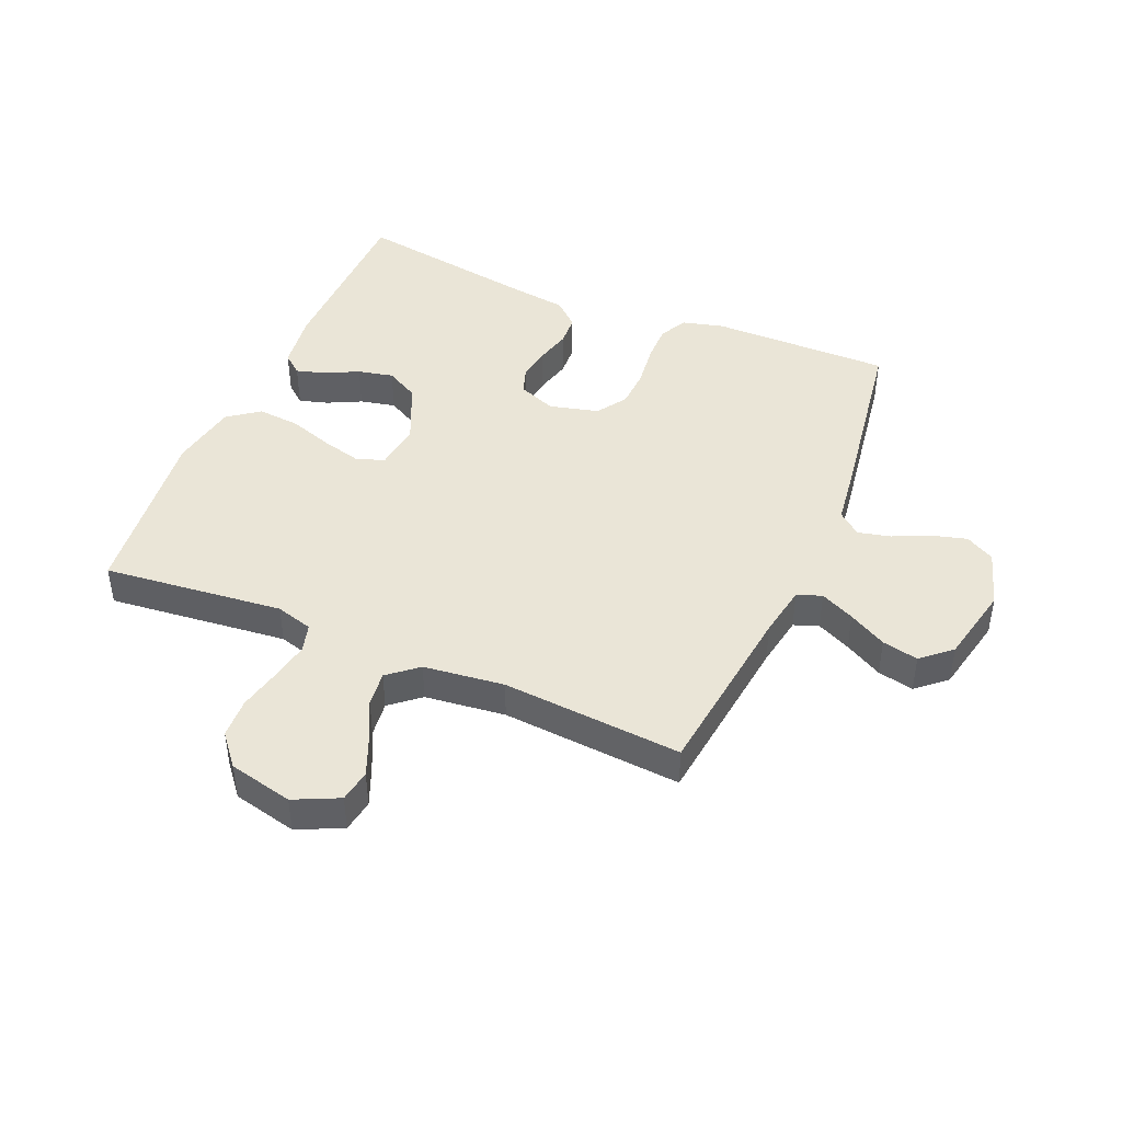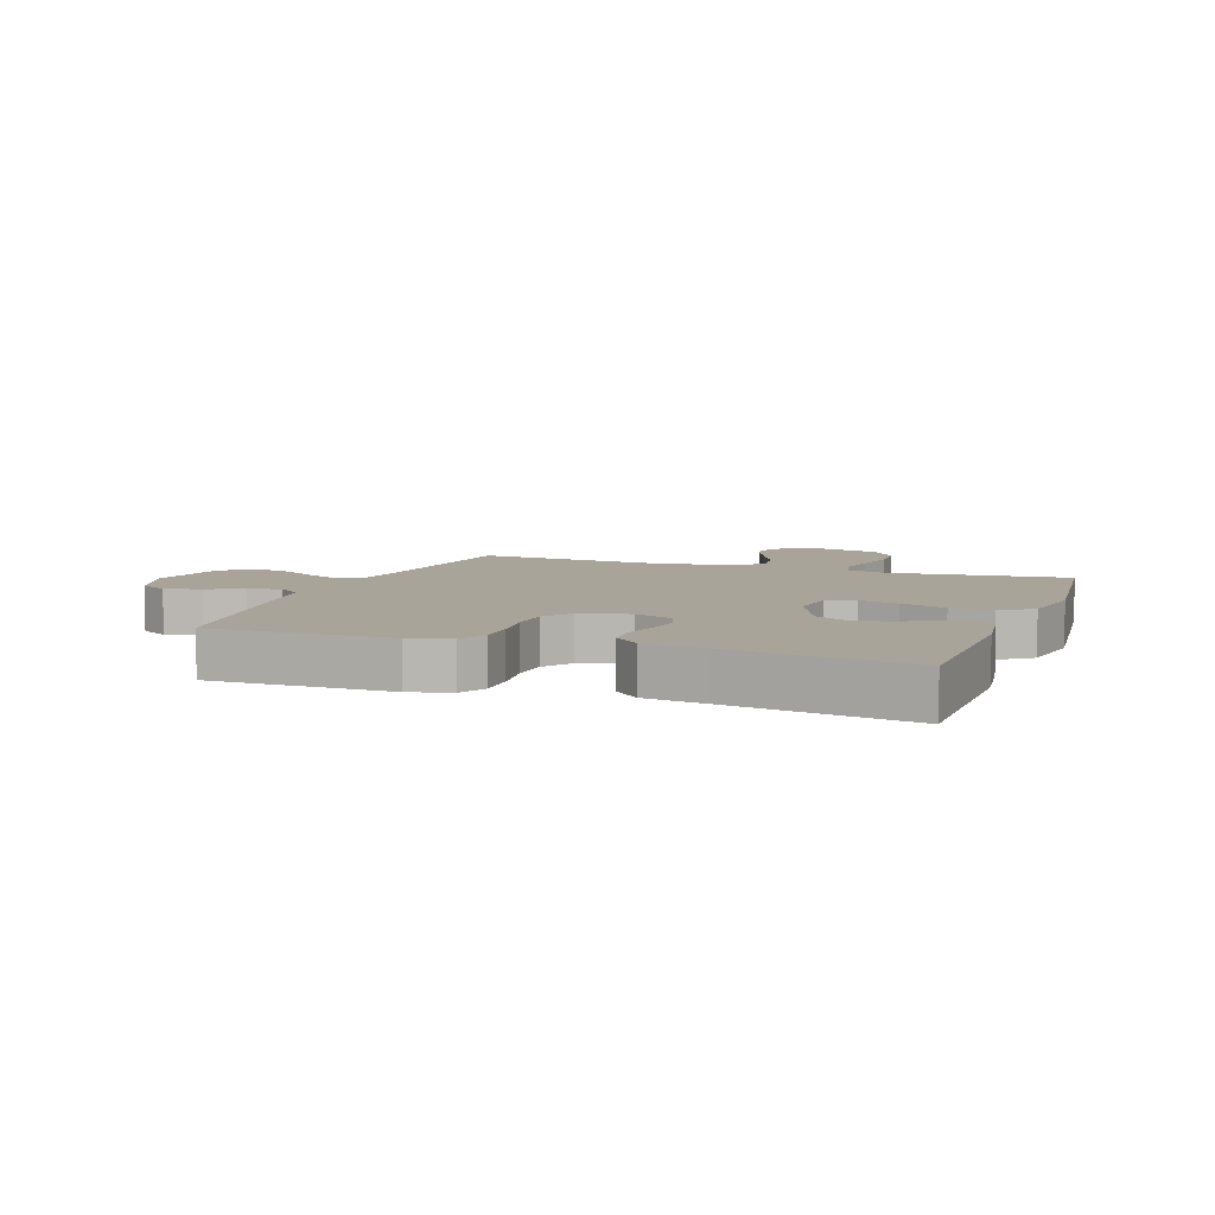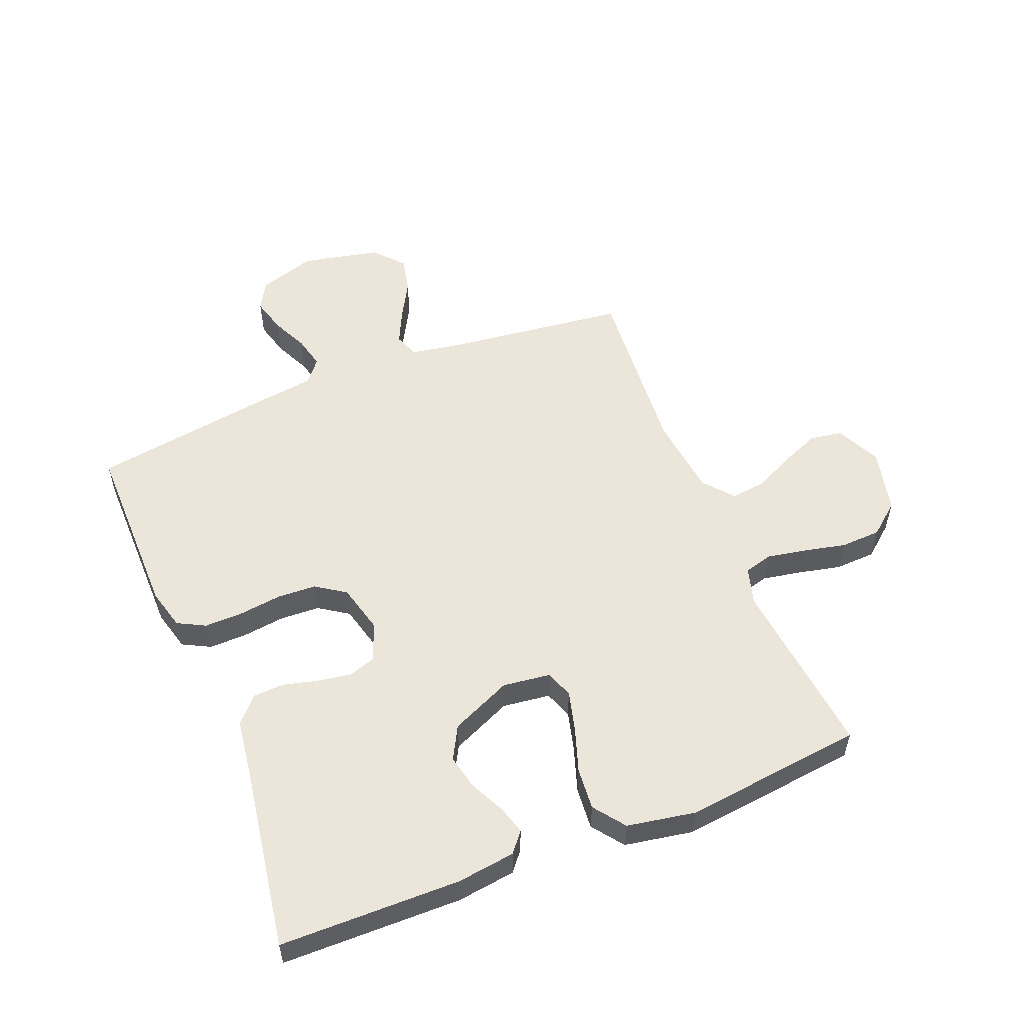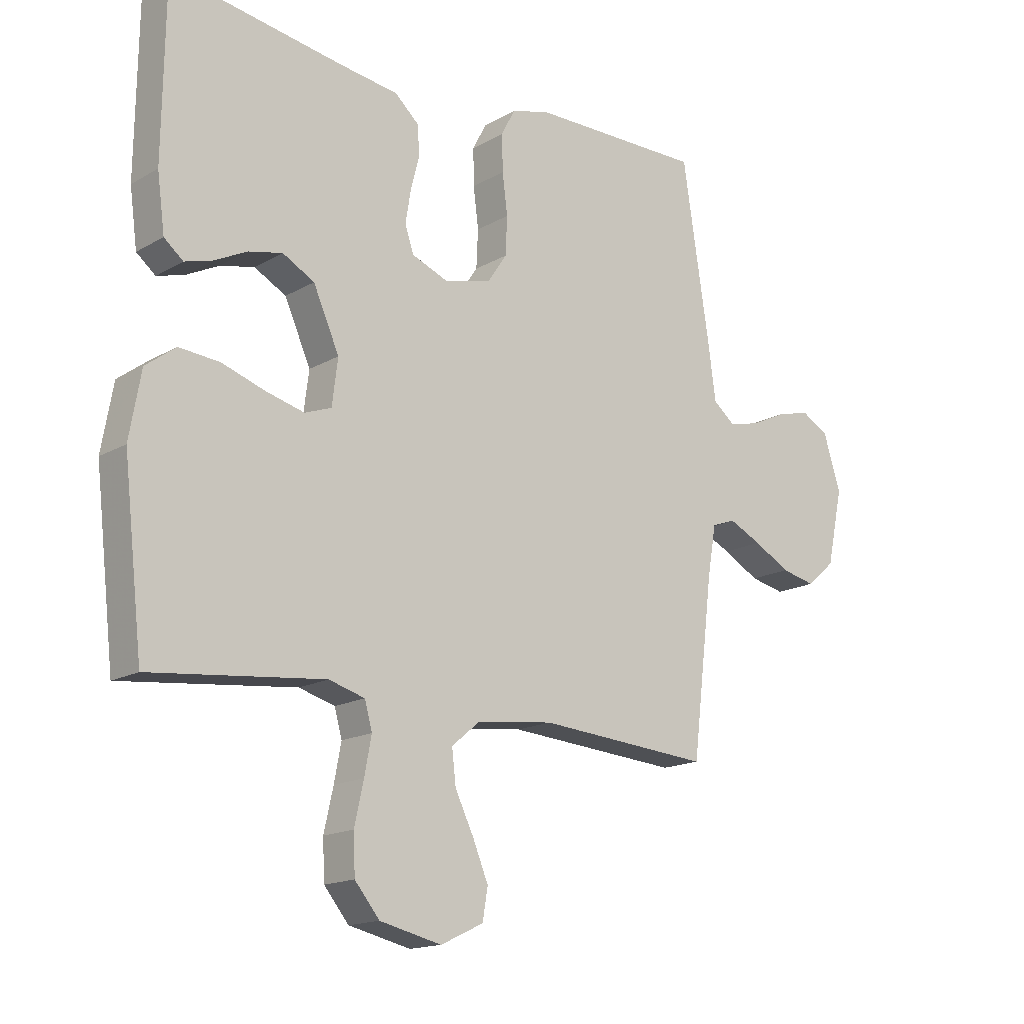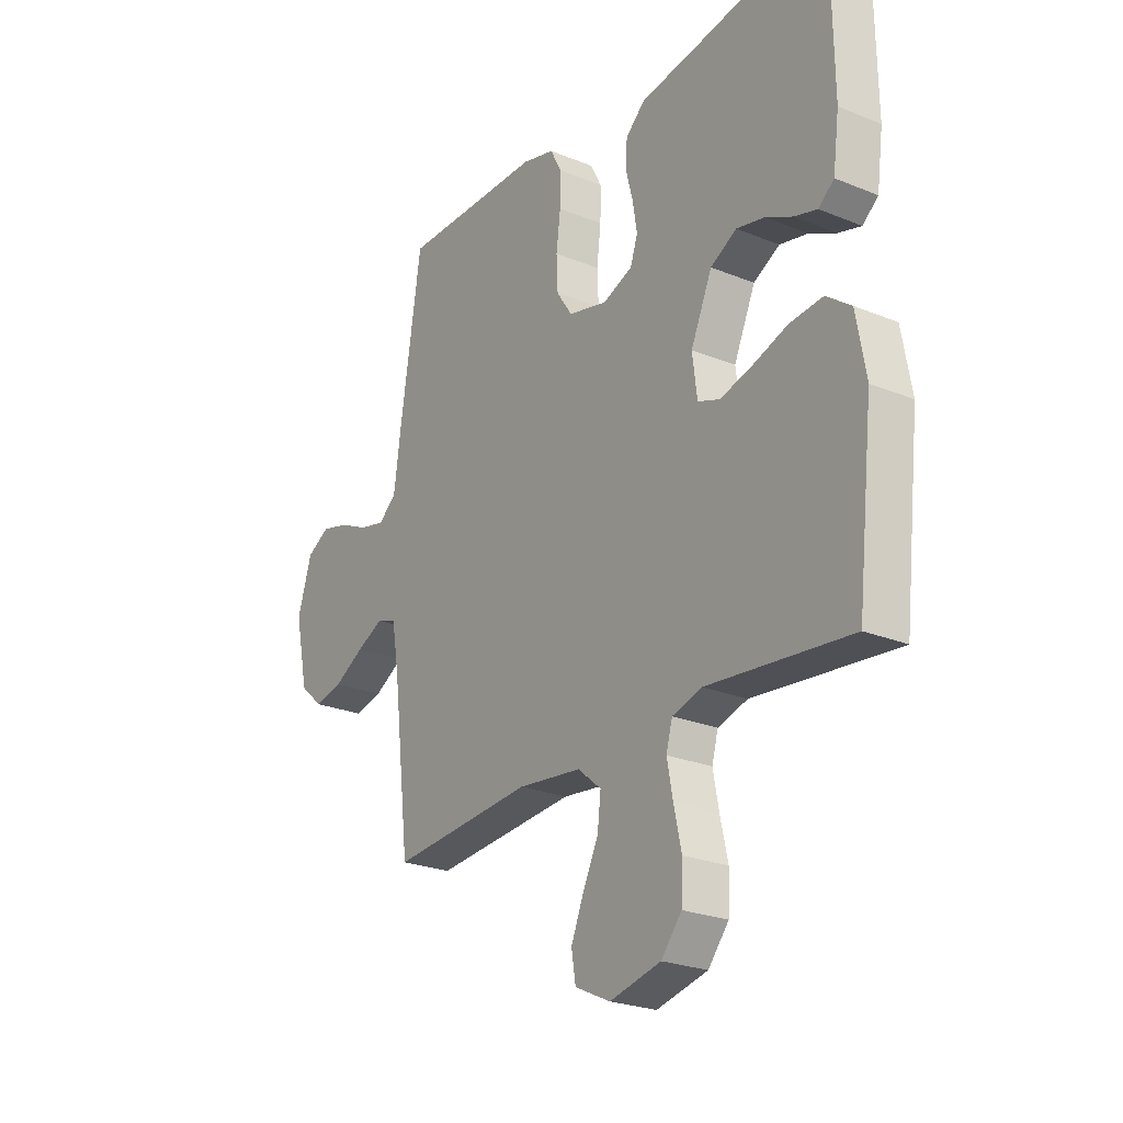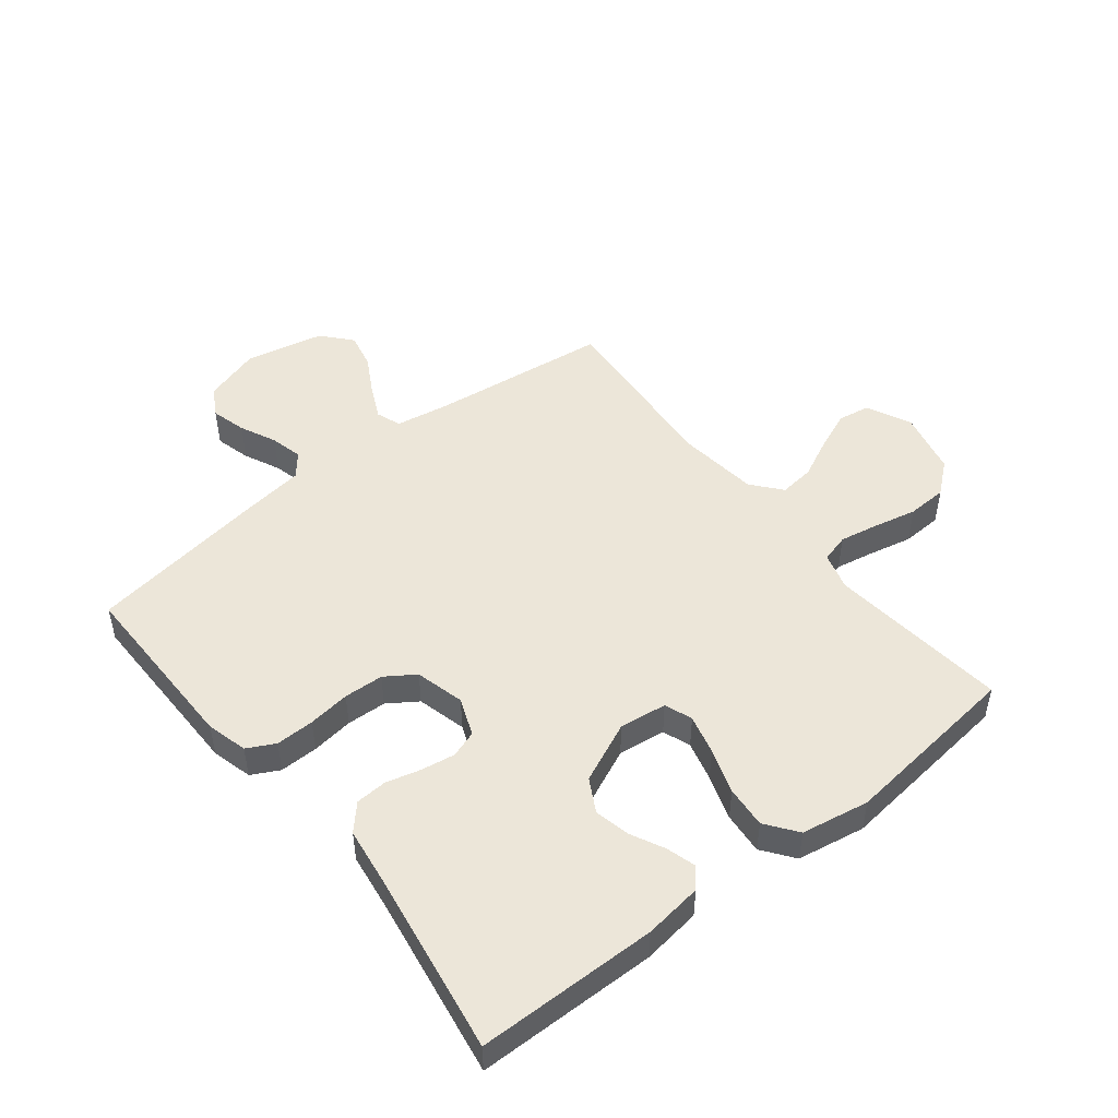
<metadata>
{"format":"obj","ext":"obj","renderer":"f3d","projection":"perspective","resolution":1024,"background":"white","views":[{"elev":44.1,"azim":-156.9,"up":"+Y"},{"elev":7.1,"azim":20.0,"up":"+Y"},{"elev":54.6,"azim":68.1,"up":"+Y"},{"elev":-16.0,"azim":139.7,"up":"+Z"},{"elev":-24.5,"azim":56.1,"up":"+Z"},{"elev":49.0,"azim":51.6,"up":"+Y"}]}
</metadata>
<code>
v -0.5 0.07 0.5
v -0.2 0.07 0.498
v -0.132 0.07 0.48
v -0.108 0.07 0.434
v -0.109 0.07 0.37
v -0.118 0.07 0.3
v -0.115 0.07 0.234
v -0.082 0.07 0.185
v 0 0.07 0.164
v 0.063 0.07 0.189
v 0.078 0.07 0.234
v 0.069 0.07 0.29
v 0.054 0.07 0.348
v 0.057 0.07 0.4
v 0.099 0.07 0.438
v 0.2 0.07 0.452
v 0.5 0.07 0.5
v 0.504 0.07 0.2
v 0.491 0.07 0.103
v 0.458 0.07 0.076
v 0.41 0.07 0.09
v 0.354 0.07 0.118
v 0.295 0.07 0.131
v 0.24 0.07 0.101
v 0.195 0.07 0
v 0.205 0.07 -0.079
v 0.251 0.07 -0.096
v 0.317 0.07 -0.079
v 0.392 0.07 -0.054
v 0.462 0.07 -0.048
v 0.514 0.07 -0.087
v 0.534 0.07 -0.2
v 0.5 0.07 -0.5
v 0.2 0.07 -0.468
v 0.138 0.07 -0.486
v 0.125 0.07 -0.533
v 0.137 0.07 -0.597
v 0.153 0.07 -0.669
v 0.15 0.07 -0.736
v 0.107 0.07 -0.788
v 0 0.07 -0.813
v -0.074 0.07 -0.778
v -0.083 0.07 -0.724
v -0.056 0.07 -0.659
v -0.024 0.07 -0.593
v -0.017 0.07 -0.534
v -0.066 0.07 -0.493
v -0.2 0.07 -0.477
v -0.5 0.07 -0.5
v -0.536 0.07 -0.2
v -0.551 0.07 -0.113
v -0.592 0.07 -0.098
v -0.649 0.07 -0.125
v -0.712 0.07 -0.16
v -0.772 0.07 -0.173
v -0.821 0.07 -0.13
v -0.849 0.07 0
v -0.819 0.07 0.096
v -0.771 0.07 0.123
v -0.712 0.07 0.107
v -0.652 0.07 0.079
v -0.598 0.07 0.066
v -0.56 0.07 0.097
v -0.546 0.07 0.2
v -0.5 0 0.5
v -0.2 0 0.498
v -0.132 0 0.48
v -0.108 0 0.434
v -0.109 0 0.37
v -0.118 0 0.3
v -0.115 0 0.234
v -0.082 0 0.185
v 0 0 0.164
v 0.063 0 0.189
v 0.078 0 0.234
v 0.069 0 0.29
v 0.054 0 0.348
v 0.057 0 0.4
v 0.099 0 0.438
v 0.2 0 0.452
v 0.5 0 0.5
v 0.504 0 0.2
v 0.491 0 0.103
v 0.458 0 0.076
v 0.41 0 0.09
v 0.354 0 0.118
v 0.295 0 0.131
v 0.24 0 0.101
v 0.195 0 0
v 0.205 0 -0.079
v 0.251 0 -0.096
v 0.317 0 -0.079
v 0.392 0 -0.054
v 0.462 0 -0.048
v 0.514 0 -0.087
v 0.534 0 -0.2
v 0.5 0 -0.5
v 0.2 0 -0.468
v 0.138 0 -0.486
v 0.125 0 -0.533
v 0.137 0 -0.597
v 0.153 0 -0.669
v 0.15 0 -0.736
v 0.107 0 -0.788
v 0 0 -0.813
v -0.074 0 -0.778
v -0.083 0 -0.724
v -0.056 0 -0.659
v -0.024 0 -0.593
v -0.017 0 -0.534
v -0.066 0 -0.493
v -0.2 0 -0.477
v -0.5 0 -0.5
v -0.536 0 -0.2
v -0.551 0 -0.113
v -0.592 0 -0.098
v -0.649 0 -0.125
v -0.712 0 -0.16
v -0.772 0 -0.173
v -0.821 0 -0.13
v -0.849 0 0
v -0.819 0 0.096
v -0.771 0 0.123
v -0.712 0 0.107
v -0.652 0 0.079
v -0.598 0 0.066
v -0.56 0 0.097
v -0.546 0 0.2
f 4 5 6
f 3 4 6
f 2 3 6
f 1 2 6
f 64 1 6
f 63 64 6
f 62 63 6 7
f 59 60 61
f 58 59 61
f 57 58 61
f 56 57 61
f 55 56 61
f 54 55 61
f 53 54 61
f 52 53 61 62
f 62 7 8
f 52 62 8
f 51 52 8
f 48 49 50
f 51 8 9
f 50 51 9
f 48 50 9
f 47 48 9
f 43 44 45
f 42 43 45
f 41 42 45
f 40 41 45
f 39 40 45
f 38 39 45
f 37 38 45
f 36 37 45 46
f 47 9 10
f 46 47 10
f 36 46 10
f 35 36 10
f 32 33 34
f 31 32 34
f 30 31 34
f 29 30 34
f 28 29 34
f 27 28 34 35
f 20 21 22
f 19 20 22
f 18 19 22
f 17 18 22
f 16 17 22
f 16 22 23
f 15 16 23
f 14 15 23
f 13 14 23
f 12 13 23
f 11 12 23 24
f 26 27 35
f 35 10 11
f 26 35 11
f 25 26 11
f 11 24 25
f 70 69 68
f 70 68 67
f 70 67 66
f 70 66 65
f 70 65 128
f 70 128 127
f 71 70 127 126
f 125 124 123
f 125 123 122
f 125 122 121
f 125 121 120
f 125 120 119
f 125 119 118
f 125 118 117
f 126 125 117 116
f 72 71 126
f 72 126 116
f 72 116 115
f 114 113 112
f 73 72 115
f 73 115 114
f 73 114 112
f 73 112 111
f 109 108 107
f 109 107 106
f 109 106 105
f 109 105 104
f 109 104 103
f 109 103 102
f 109 102 101
f 110 109 101 100
f 74 73 111
f 74 111 110
f 74 110 100
f 74 100 99
f 98 97 96
f 98 96 95
f 98 95 94
f 98 94 93
f 98 93 92
f 99 98 92 91
f 86 85 84
f 86 84 83
f 86 83 82
f 86 82 81
f 86 81 80
f 87 86 80
f 87 80 79
f 87 79 78
f 87 78 77
f 87 77 76
f 88 87 76 75
f 99 91 90
f 75 74 99
f 75 99 90
f 75 90 89
f 89 88 75
f 1 65 66 2
f 2 66 67 3
f 3 67 68 4
f 4 68 69 5
f 5 69 70 6
f 6 70 71 7
f 7 71 72 8
f 8 72 73 9
f 9 73 74 10
f 10 74 75 11
f 11 75 76 12
f 12 76 77 13
f 13 77 78 14
f 14 78 79 15
f 15 79 80 16
f 16 80 81 17
f 17 81 82 18
f 18 82 83 19
f 19 83 84 20
f 20 84 85 21
f 21 85 86 22
f 22 86 87 23
f 23 87 88 24
f 24 88 89 25
f 25 89 90 26
f 26 90 91 27
f 27 91 92 28
f 28 92 93 29
f 29 93 94 30
f 30 94 95 31
f 31 95 96 32
f 32 96 97 33
f 33 97 98 34
f 34 98 99 35
f 35 99 100 36
f 36 100 101 37
f 37 101 102 38
f 38 102 103 39
f 39 103 104 40
f 40 104 105 41
f 41 105 106 42
f 42 106 107 43
f 43 107 108 44
f 44 108 109 45
f 45 109 110 46
f 46 110 111 47
f 47 111 112 48
f 48 112 113 49
f 49 113 114 50
f 50 114 115 51
f 51 115 116 52
f 52 116 117 53
f 53 117 118 54
f 54 118 119 55
f 55 119 120 56
f 56 120 121 57
f 57 121 122 58
f 58 122 123 59
f 59 123 124 60
f 60 124 125 61
f 61 125 126 62
f 62 126 127 63
f 63 127 128 64
f 64 128 65 1

</code>
